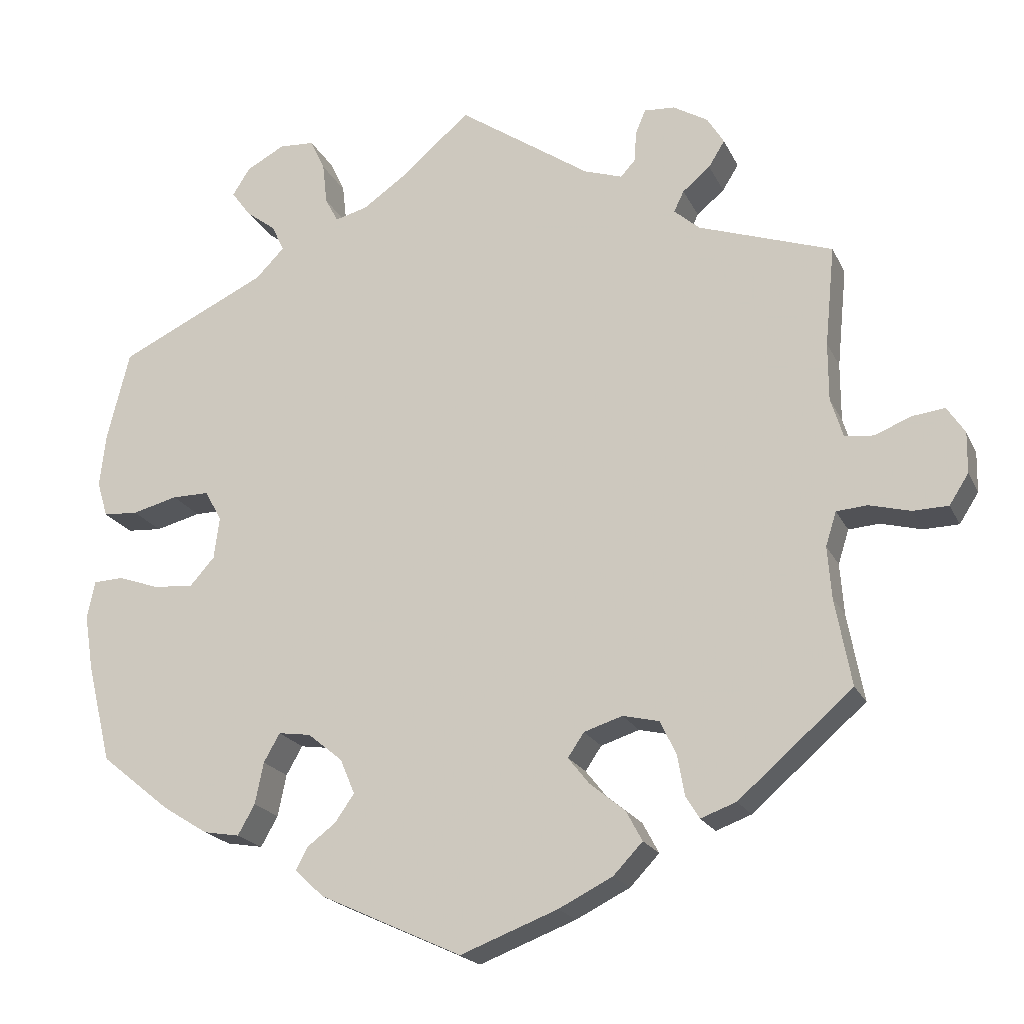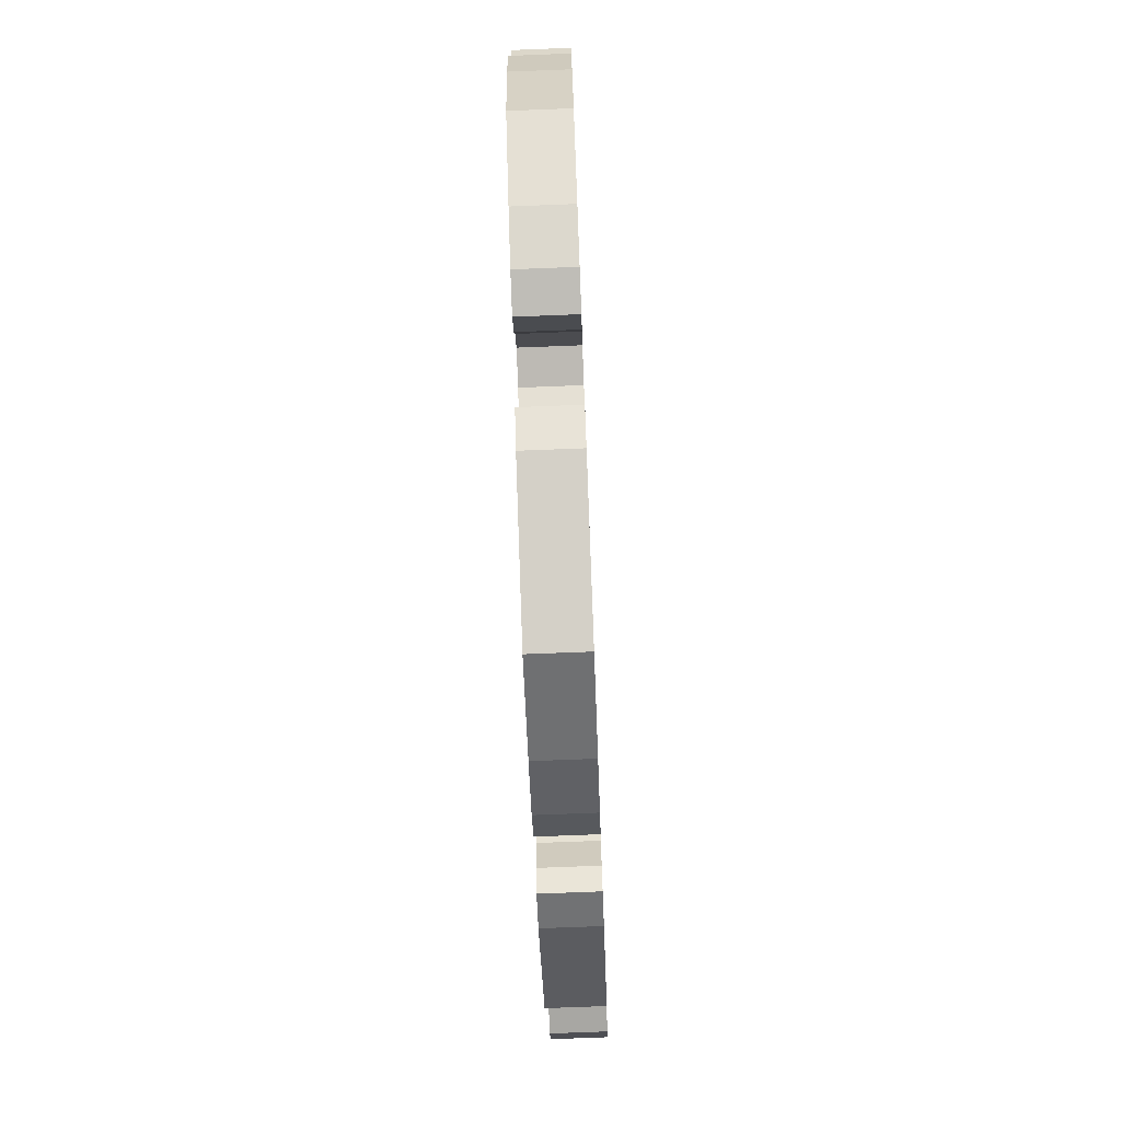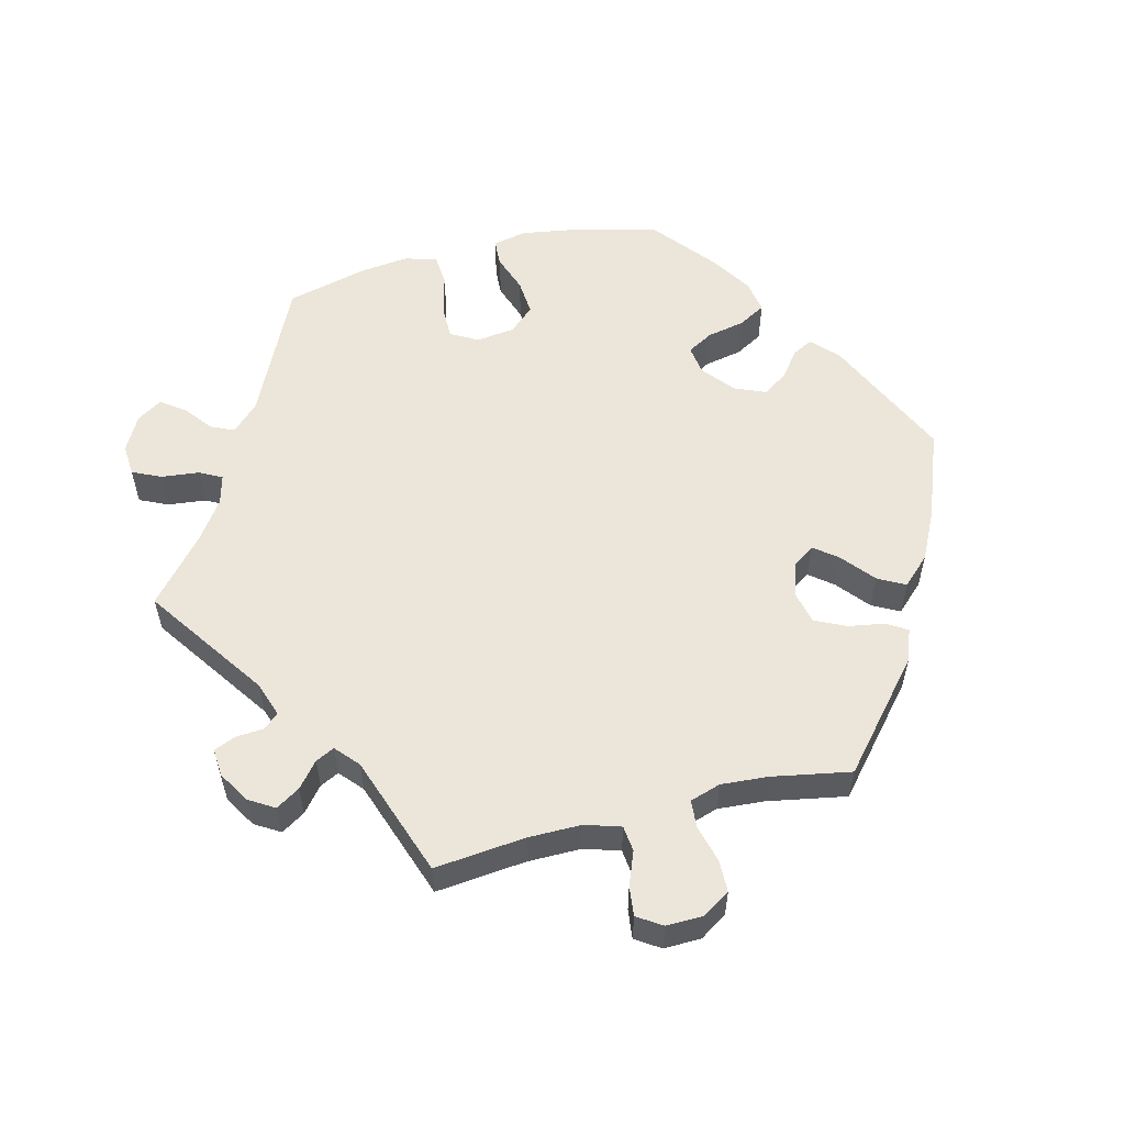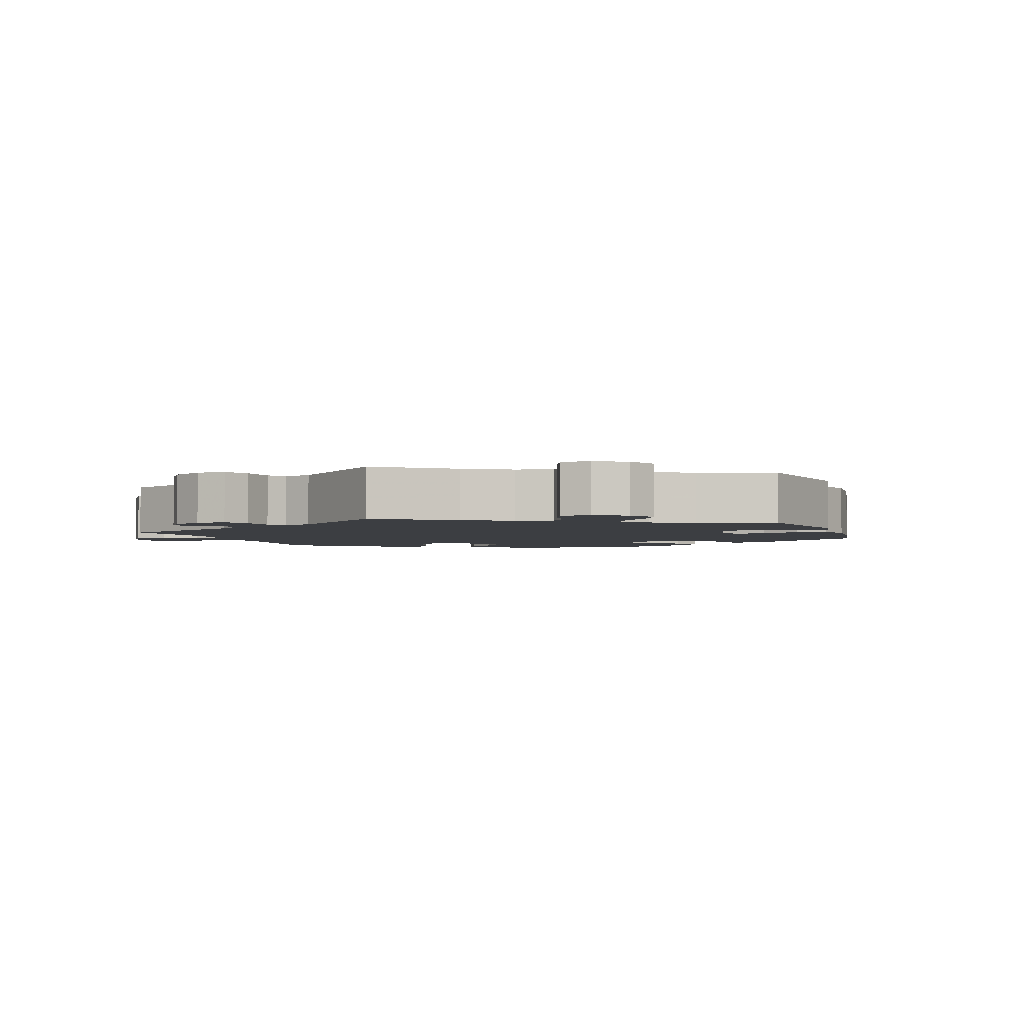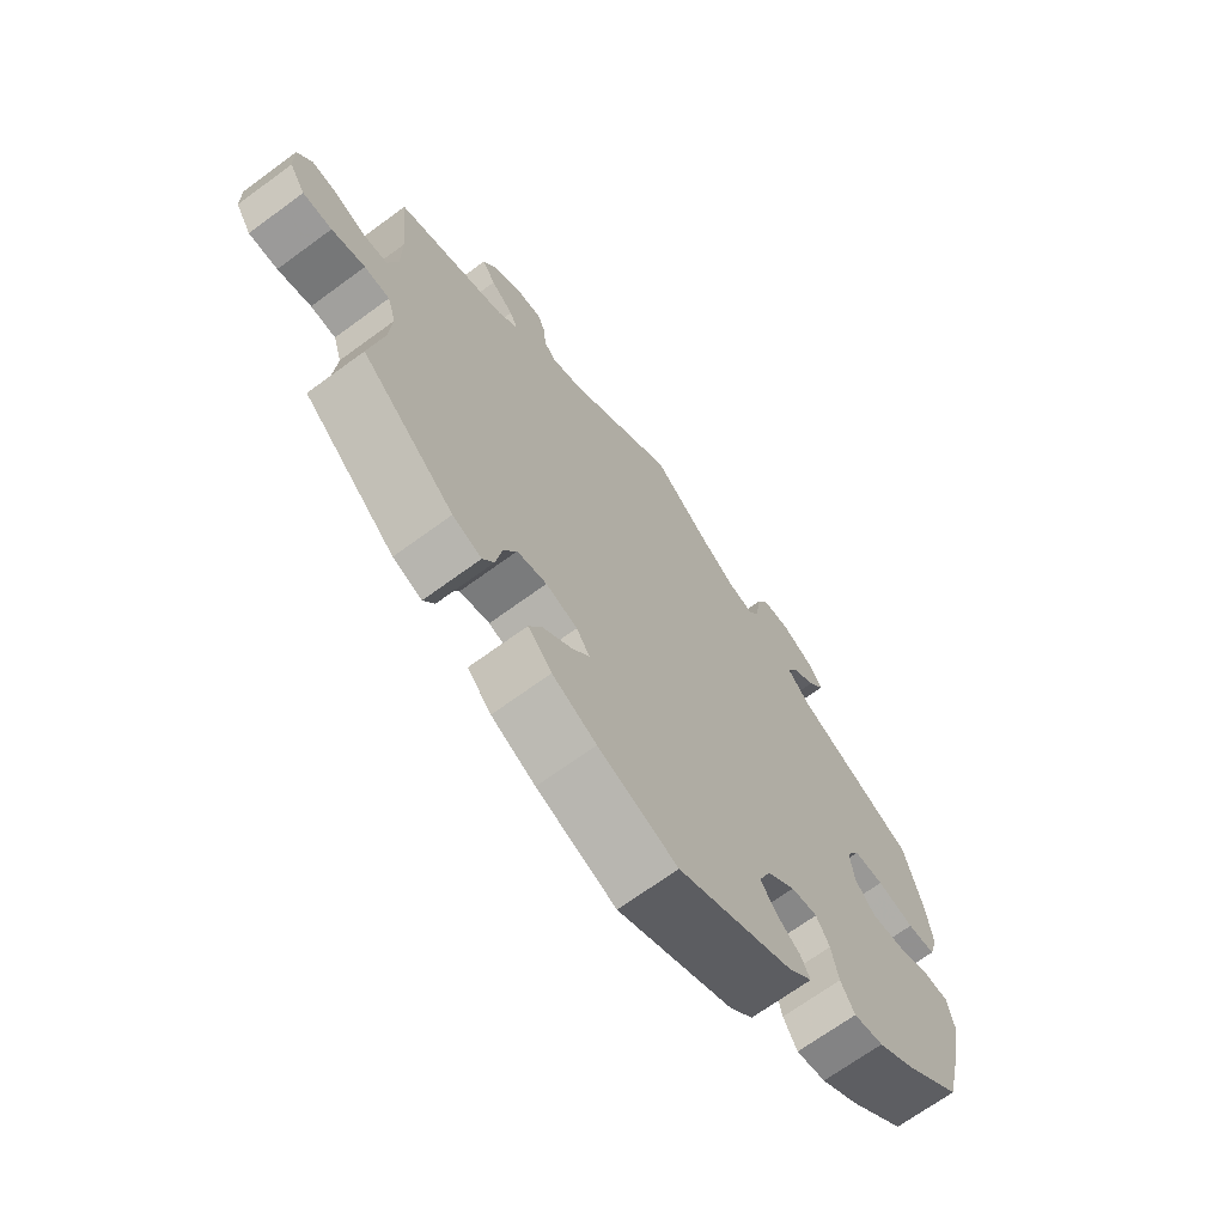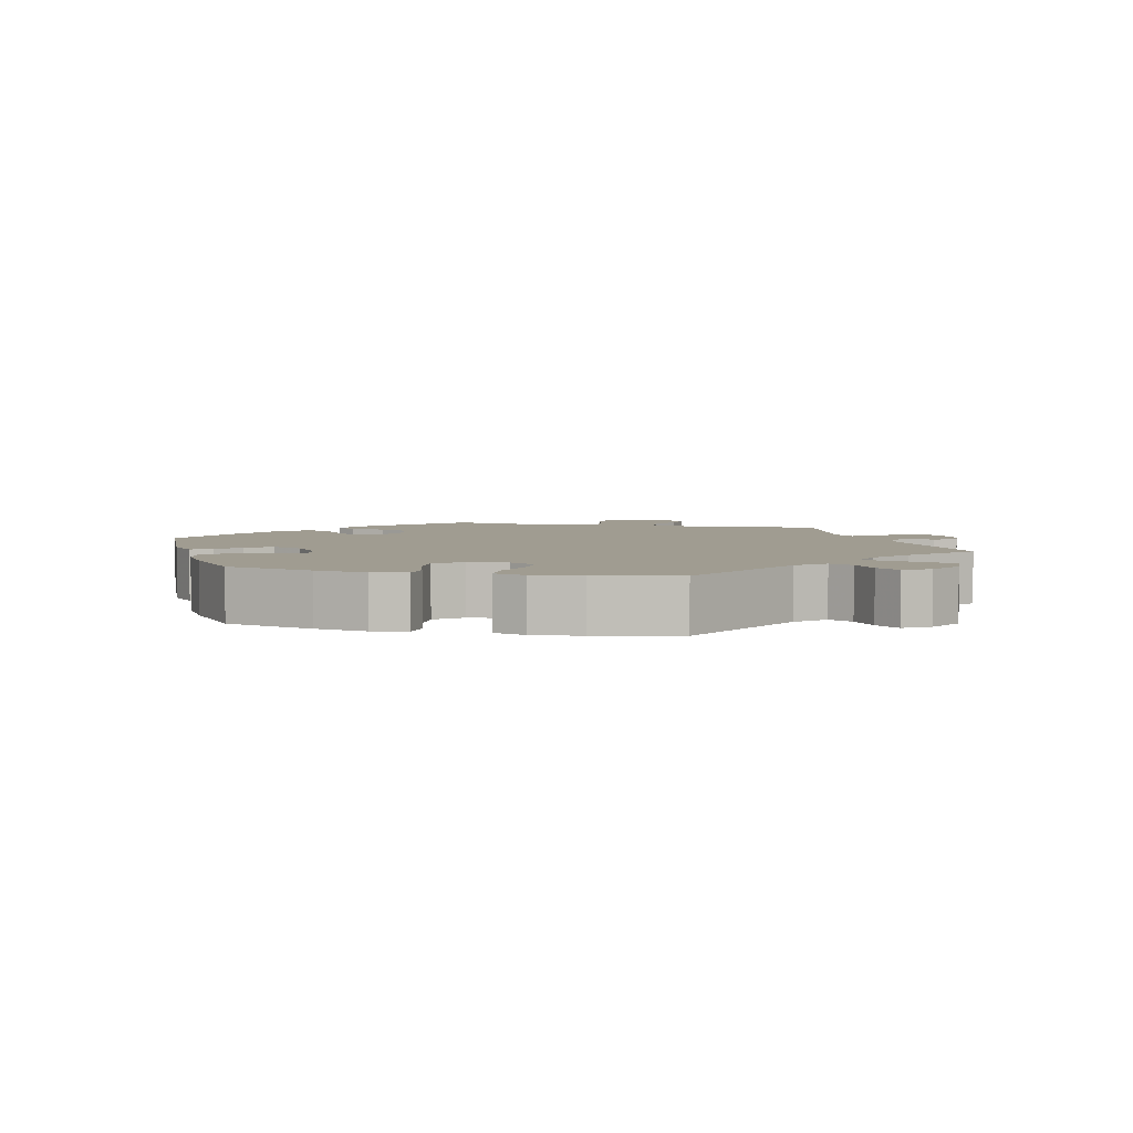
<metadata>
{"format":"obj","ext":"obj","renderer":"f3d","projection":"perspective","resolution":1024,"background":"white","views":[{"elev":-20.2,"azim":19.7,"up":"+Z"},{"elev":-75.7,"azim":-87.8,"up":"+Z"},{"elev":56.1,"azim":75.7,"up":"+Y"},{"elev":-3.0,"azim":78.6,"up":"+Y"},{"elev":-68.6,"azim":126.3,"up":"+Z"},{"elev":4.3,"azim":-75.8,"up":"+Y"}]}
</metadata>
<code>
v -0.184 0.07 -0.493
v -0.221 0.07 -0.458
v -0.206 0.07 -0.429
v -0.169 0.07 -0.401
v -0.144 0.07 -0.365
v -0.163 0.07 -0.32
v -0.208 0.07 -0.283
v -0.25 0.07 -0.277
v -0.271 0.07 -0.314
v -0.282 0.07 -0.368
v -0.304 0.07 -0.407
v -0.351 0.07 -0.399
v -0.41 0.07 -0.362
v -0.5 0.07 -0.289
v -0.531 0.07 -0.163
v -0.543 0.07 -0.089
v -0.533 0.07 -0.04
v -0.494 0.07 -0.038
v -0.44 0.07 -0.057
v -0.388 0.07 -0.061
v -0.356 0.07 -0.025
v -0.349 0.07 0.03
v -0.371 0.07 0.069
v -0.419 0.07 0.069
v -0.478 0.07 0.054
v -0.523 0.07 0.057
v -0.537 0.07 0.103
v -0.529 0.07 0.173
v -0.5 0.07 0.289
v -0.307 0.07 0.381
v -0.27 0.07 0.419
v -0.286 0.07 0.453
v -0.325 0.07 0.483
v -0.35 0.07 0.517
v -0.327 0.07 0.553
v -0.277 0.07 0.58
v -0.231 0.07 0.577
v -0.212 0.07 0.536
v -0.206 0.07 0.482
v -0.189 0.07 0.45
v -0.147 0.07 0.461
v -0.091 0.07 0.5
v 0 0.07 0.578
v 0.172 0.07 0.46
v 0.222 0.07 0.443
v 0.241 0.07 0.464
v 0.244 0.07 0.505
v 0.257 0.07 0.536
v 0.297 0.07 0.533
v 0.342 0.07 0.506
v 0.364 0.07 0.47
v 0.343 0.07 0.436
v 0.307 0.07 0.406
v 0.294 0.07 0.379
v 0.327 0.07 0.35
v 0.501 0.07 0.29
v 0.488 0.07 0.16
v 0.488 0.07 0.084
v 0.504 0.07 0.033
v 0.541 0.07 0.029
v 0.589 0.07 0.048
v 0.631 0.07 0.053
v 0.654 0.07 0.018
v 0.653 0.07 -0.035
v 0.628 0.07 -0.074
v 0.582 0.07 -0.075
v 0.529 0.07 -0.061
v 0.489 0.07 -0.064
v 0.475 0.07 -0.108
v 0.48 0.07 -0.175
v 0.501 0.07 -0.288
v 0.353 0.07 -0.416
v 0.307 0.07 -0.433
v 0.289 0.07 -0.404
v 0.28 0.07 -0.352
v 0.259 0.07 -0.308
v 0.212 0.07 -0.297
v 0.162 0.07 -0.313
v 0.141 0.07 -0.344
v 0.168 0.07 -0.378
v 0.214 0.07 -0.416
v 0.235 0.07 -0.455
v 0.197 0.07 -0.495
v 0.127 0.07 -0.53
v 0.001 0.07 -0.578
v -0.184 0 -0.493
v -0.221 0 -0.458
v -0.206 0 -0.429
v -0.169 0 -0.401
v -0.144 0 -0.365
v -0.163 0 -0.32
v -0.208 0 -0.283
v -0.25 0 -0.277
v -0.271 0 -0.314
v -0.282 0 -0.368
v -0.304 0 -0.407
v -0.351 0 -0.399
v -0.41 0 -0.362
v -0.5 0 -0.289
v -0.531 0 -0.163
v -0.543 0 -0.089
v -0.533 0 -0.04
v -0.494 0 -0.038
v -0.44 0 -0.057
v -0.388 0 -0.061
v -0.356 0 -0.025
v -0.349 0 0.03
v -0.371 0 0.069
v -0.419 0 0.069
v -0.478 0 0.054
v -0.523 0 0.057
v -0.537 0 0.103
v -0.529 0 0.173
v -0.5 0 0.289
v -0.307 0 0.381
v -0.27 0 0.419
v -0.286 0 0.453
v -0.325 0 0.483
v -0.35 0 0.517
v -0.327 0 0.553
v -0.277 0 0.58
v -0.231 0 0.577
v -0.212 0 0.536
v -0.206 0 0.482
v -0.189 0 0.45
v -0.147 0 0.461
v -0.091 0 0.5
v 0 0 0.578
v 0.172 0 0.46
v 0.222 0 0.443
v 0.241 0 0.464
v 0.244 0 0.505
v 0.257 0 0.536
v 0.297 0 0.533
v 0.342 0 0.506
v 0.364 0 0.47
v 0.343 0 0.436
v 0.307 0 0.406
v 0.294 0 0.379
v 0.327 0 0.35
v 0.501 0 0.29
v 0.488 0 0.16
v 0.488 0 0.084
v 0.504 0 0.033
v 0.541 0 0.029
v 0.589 0 0.048
v 0.631 0 0.053
v 0.654 0 0.018
v 0.653 0 -0.035
v 0.628 0 -0.074
v 0.582 0 -0.075
v 0.529 0 -0.061
v 0.489 0 -0.064
v 0.475 0 -0.108
v 0.48 0 -0.175
v 0.501 0 -0.288
v 0.353 0 -0.416
v 0.307 0 -0.433
v 0.289 0 -0.404
v 0.28 0 -0.352
v 0.259 0 -0.308
v 0.212 0 -0.297
v 0.162 0 -0.313
v 0.141 0 -0.344
v 0.168 0 -0.378
v 0.214 0 -0.416
v 0.235 0 -0.455
v 0.197 0 -0.495
v 0.127 0 -0.53
v 0.001 0 -0.578
f 80 81 82 83
f 79 80 83 84
f 72 73 74 75
f 70 71 72 75
f 69 70 75 76
f 68 69 76 77
f 64 65 66 67
f 64 67 68
f 63 64 68
f 60 61 62 63
f 60 63 68
f 59 60 68 77
f 55 56 57
f 54 55 57 58
f 50 51 52 53
f 50 53 54
f 49 50 54
f 46 47 48 49
f 46 49 54
f 45 46 54
f 44 45 54 58
f 42 43 44 58
f 36 37 38 39
f 36 39 40
f 35 36 40
f 32 33 34 35
f 31 32 35 40
f 30 31 40 41
f 28 29 30
f 27 28 30 41
f 24 25 26 27
f 23 24 27 41
f 16 17 18 19
f 16 19 20
f 15 16 20
f 14 15 20
f 13 14 20 21
f 9 10 11 12
f 8 9 12 13
f 1 2 3 4
f 1 4 5
f 79 84 85 1
f 58 59 77 78
f 41 42 58 78
f 22 23 41 78
f 21 22 78 79
f 8 13 21
f 7 8 21
f 6 7 21 79
f 5 6 79
f 1 5 79
f 168 167 166 165
f 169 168 165 164
f 160 159 158 157
f 160 157 156 155
f 161 160 155 154
f 162 161 154 153
f 152 151 150 149
f 153 152 149
f 153 149 148
f 148 147 146 145
f 153 148 145
f 162 153 145 144
f 142 141 140
f 143 142 140 139
f 138 137 136 135
f 139 138 135
f 139 135 134
f 134 133 132 131
f 139 134 131
f 139 131 130
f 143 139 130 129
f 143 129 128 127
f 124 123 122 121
f 125 124 121
f 125 121 120
f 120 119 118 117
f 125 120 117 116
f 126 125 116 115
f 115 114 113
f 126 115 113 112
f 112 111 110 109
f 126 112 109 108
f 104 103 102 101
f 105 104 101
f 105 101 100
f 105 100 99
f 106 105 99 98
f 97 96 95 94
f 98 97 94 93
f 89 88 87 86
f 90 89 86
f 86 170 169 164
f 163 162 144 143
f 163 143 127 126
f 163 126 108 107
f 164 163 107 106
f 106 98 93
f 106 93 92
f 164 106 92 91
f 164 91 90
f 164 90 86
f 1 86 87 2
f 2 87 88 3
f 3 88 89 4
f 4 89 90 5
f 5 90 91 6
f 6 91 92 7
f 7 92 93 8
f 8 93 94 9
f 9 94 95 10
f 10 95 96 11
f 11 96 97 12
f 12 97 98 13
f 13 98 99 14
f 14 99 100 15
f 15 100 101 16
f 16 101 102 17
f 17 102 103 18
f 18 103 104 19
f 19 104 105 20
f 20 105 106 21
f 21 106 107 22
f 22 107 108 23
f 23 108 109 24
f 24 109 110 25
f 25 110 111 26
f 26 111 112 27
f 27 112 113 28
f 28 113 114 29
f 29 114 115 30
f 30 115 116 31
f 31 116 117 32
f 32 117 118 33
f 33 118 119 34
f 34 119 120 35
f 35 120 121 36
f 36 121 122 37
f 37 122 123 38
f 38 123 124 39
f 39 124 125 40
f 40 125 126 41
f 41 126 127 42
f 42 127 128 43
f 43 128 129 44
f 44 129 130 45
f 45 130 131 46
f 46 131 132 47
f 47 132 133 48
f 48 133 134 49
f 49 134 135 50
f 50 135 136 51
f 51 136 137 52
f 52 137 138 53
f 53 138 139 54
f 54 139 140 55
f 55 140 141 56
f 56 141 142 57
f 57 142 143 58
f 58 143 144 59
f 59 144 145 60
f 60 145 146 61
f 61 146 147 62
f 62 147 148 63
f 63 148 149 64
f 64 149 150 65
f 65 150 151 66
f 66 151 152 67
f 67 152 153 68
f 68 153 154 69
f 69 154 155 70
f 70 155 156 71
f 71 156 157 72
f 72 157 158 73
f 73 158 159 74
f 74 159 160 75
f 75 160 161 76
f 76 161 162 77
f 77 162 163 78
f 78 163 164 79
f 79 164 165 80
f 80 165 166 81
f 81 166 167 82
f 82 167 168 83
f 83 168 169 84
f 84 169 170 85
f 85 170 86 1

</code>
